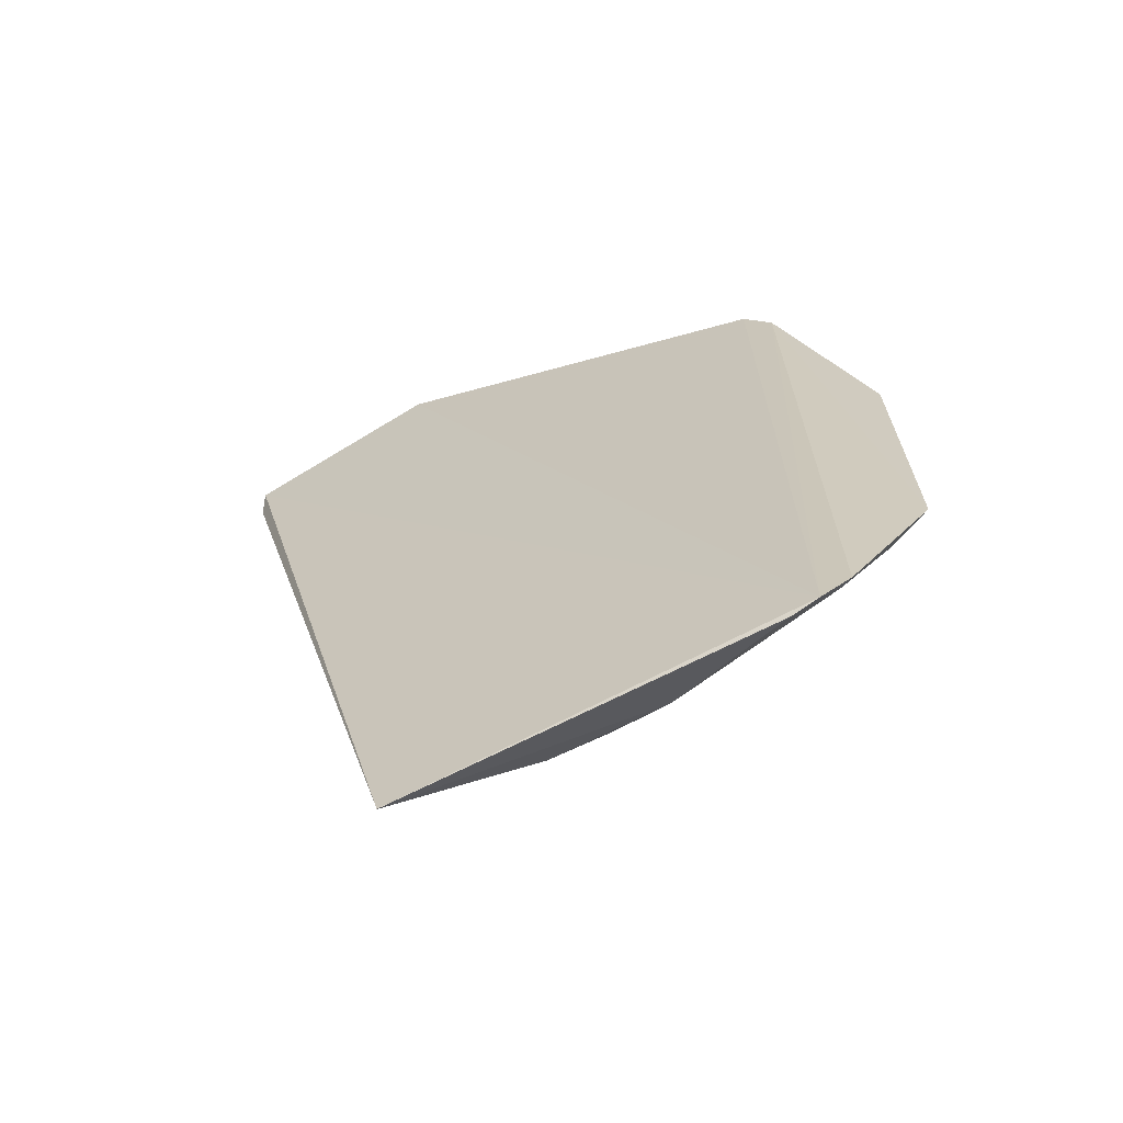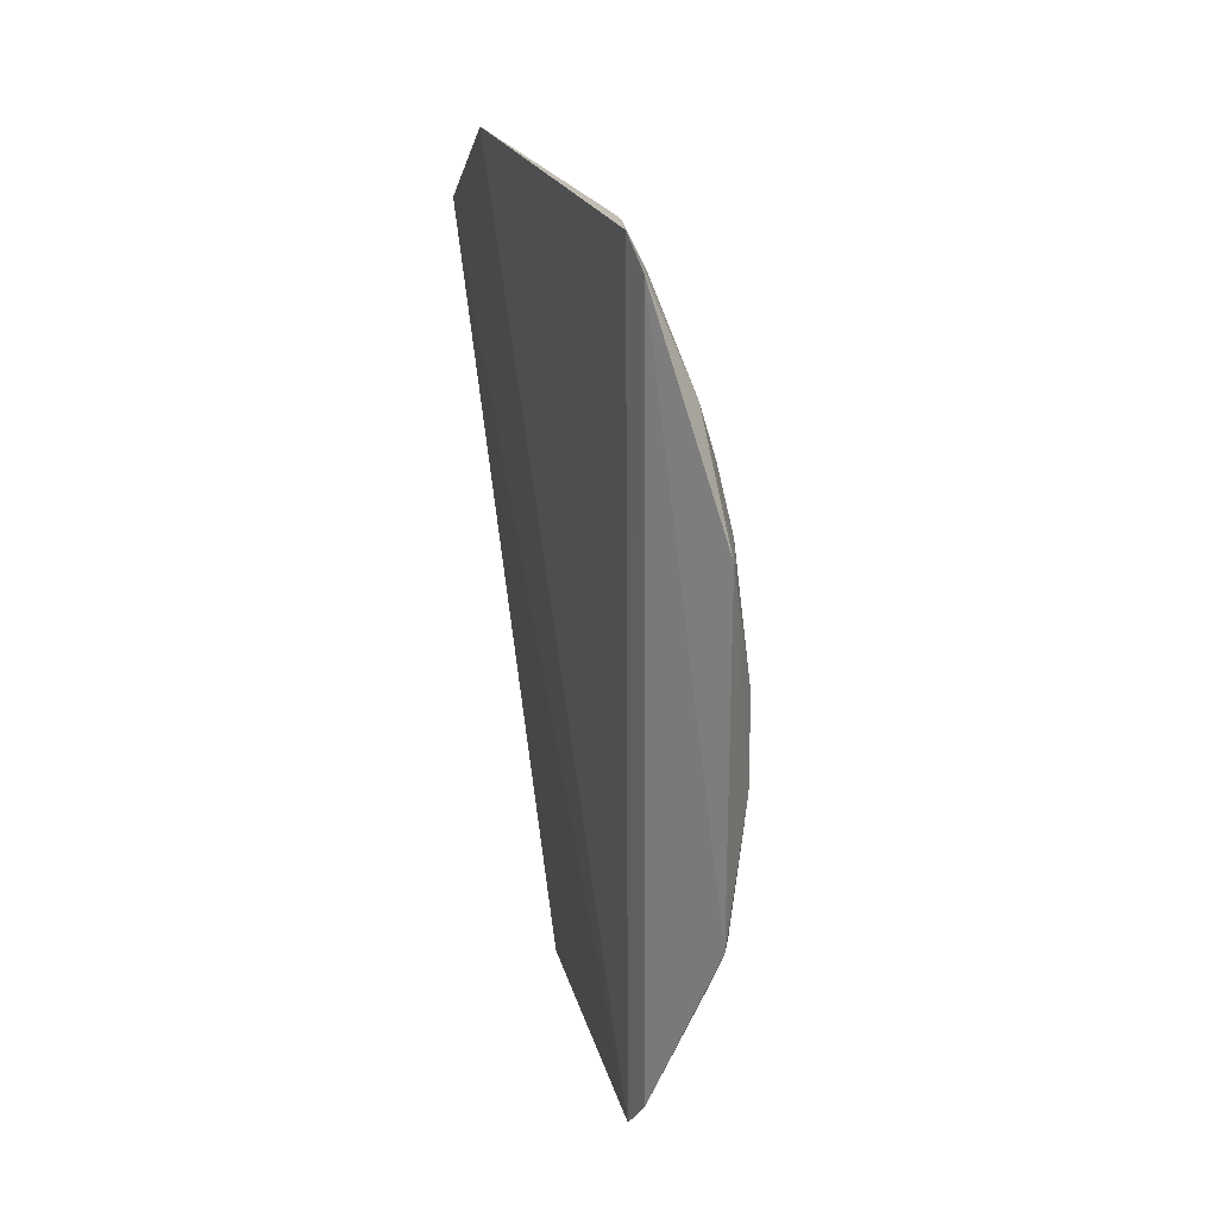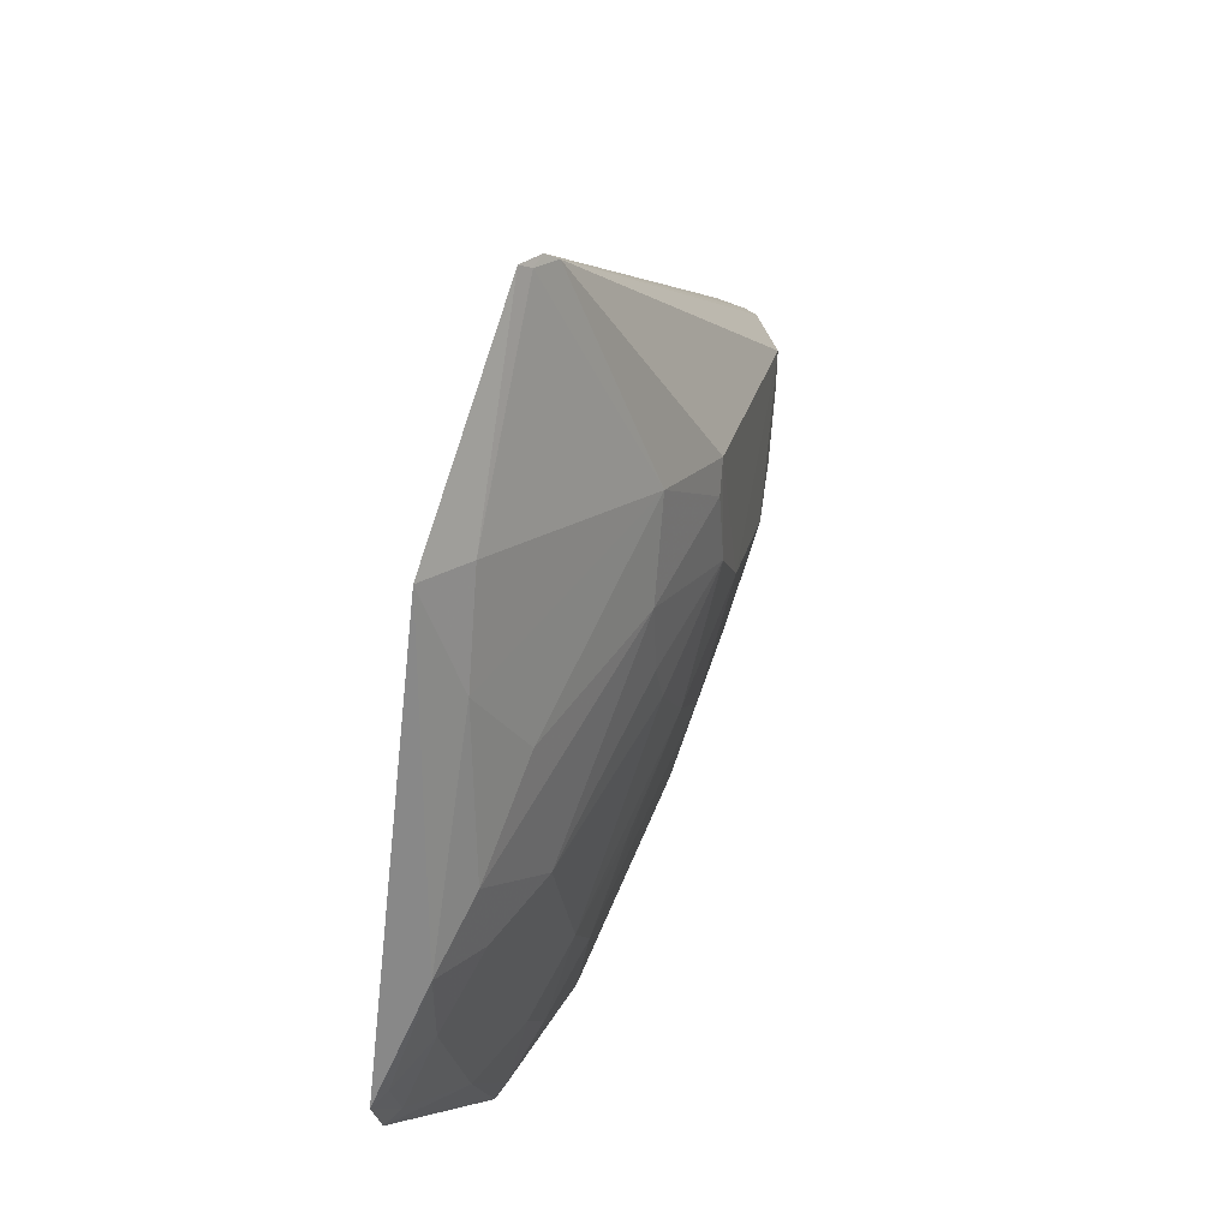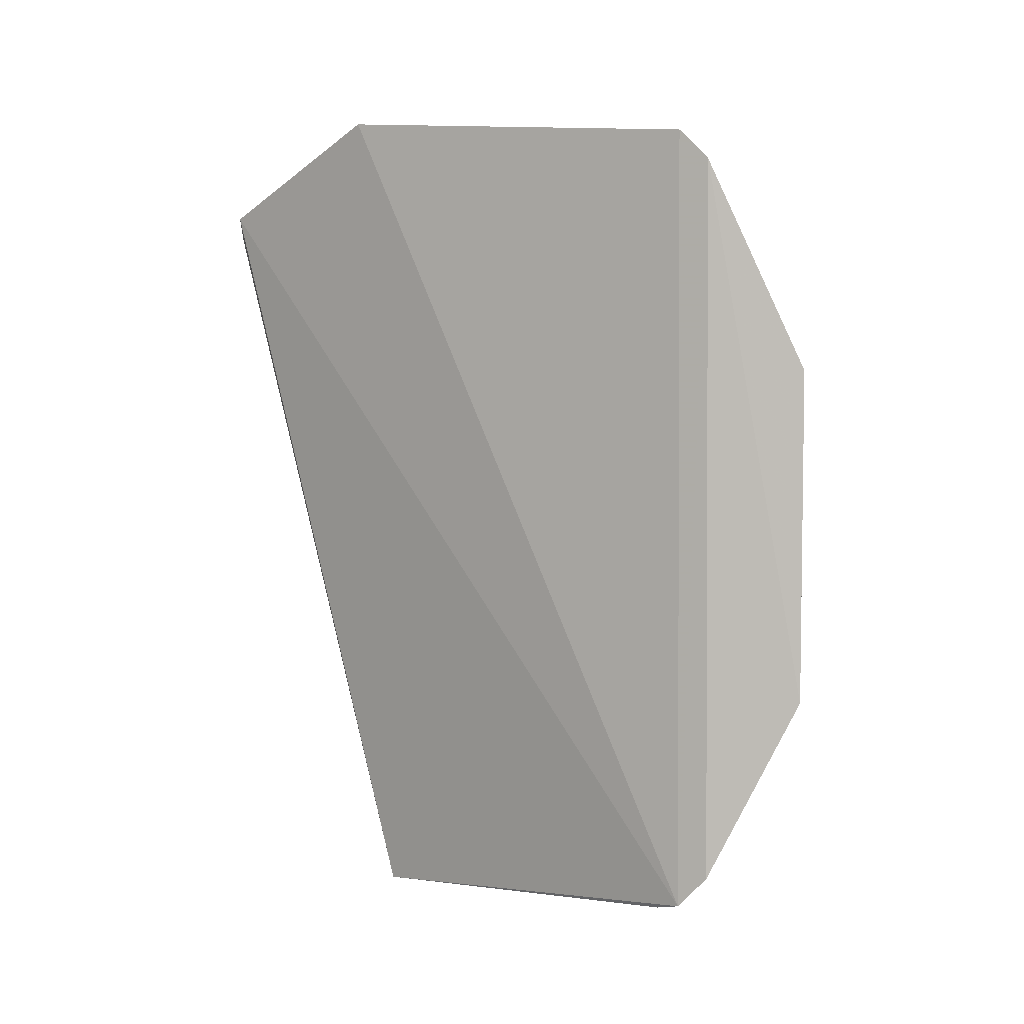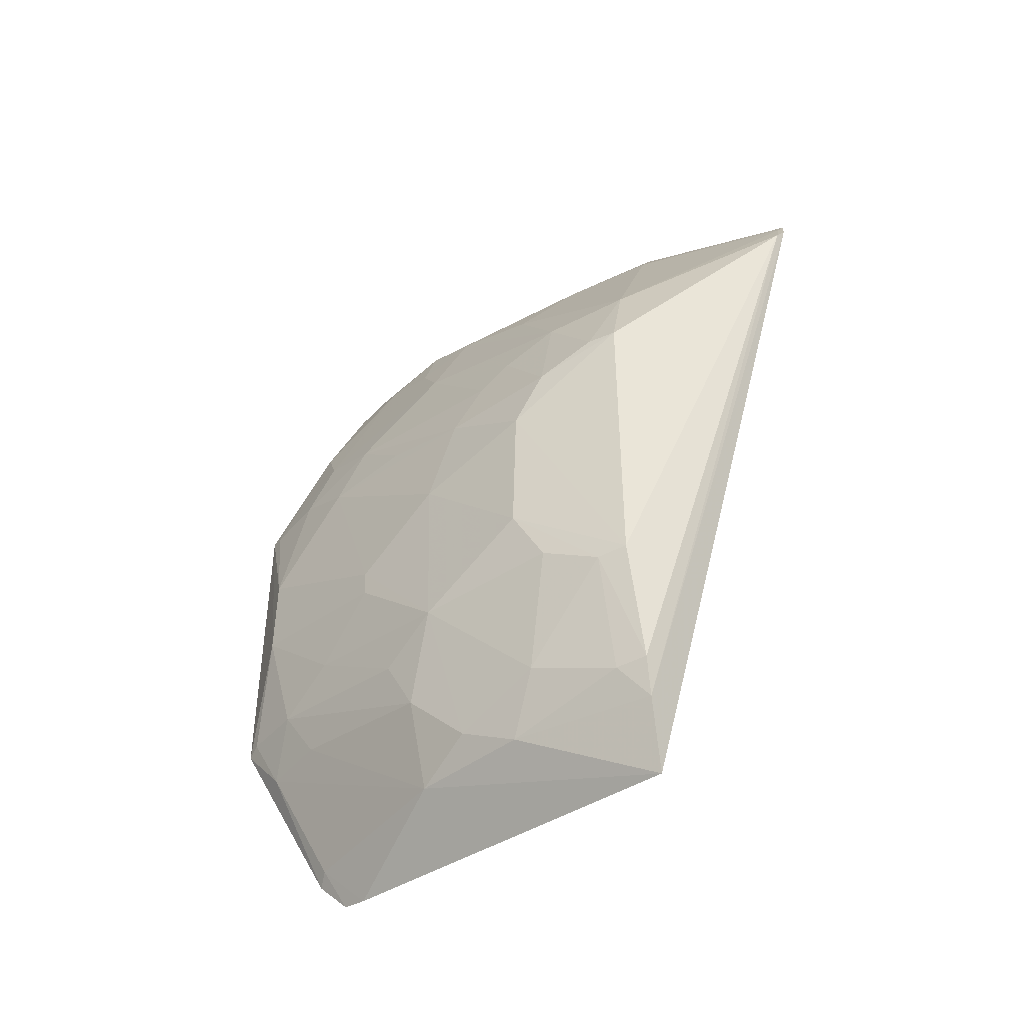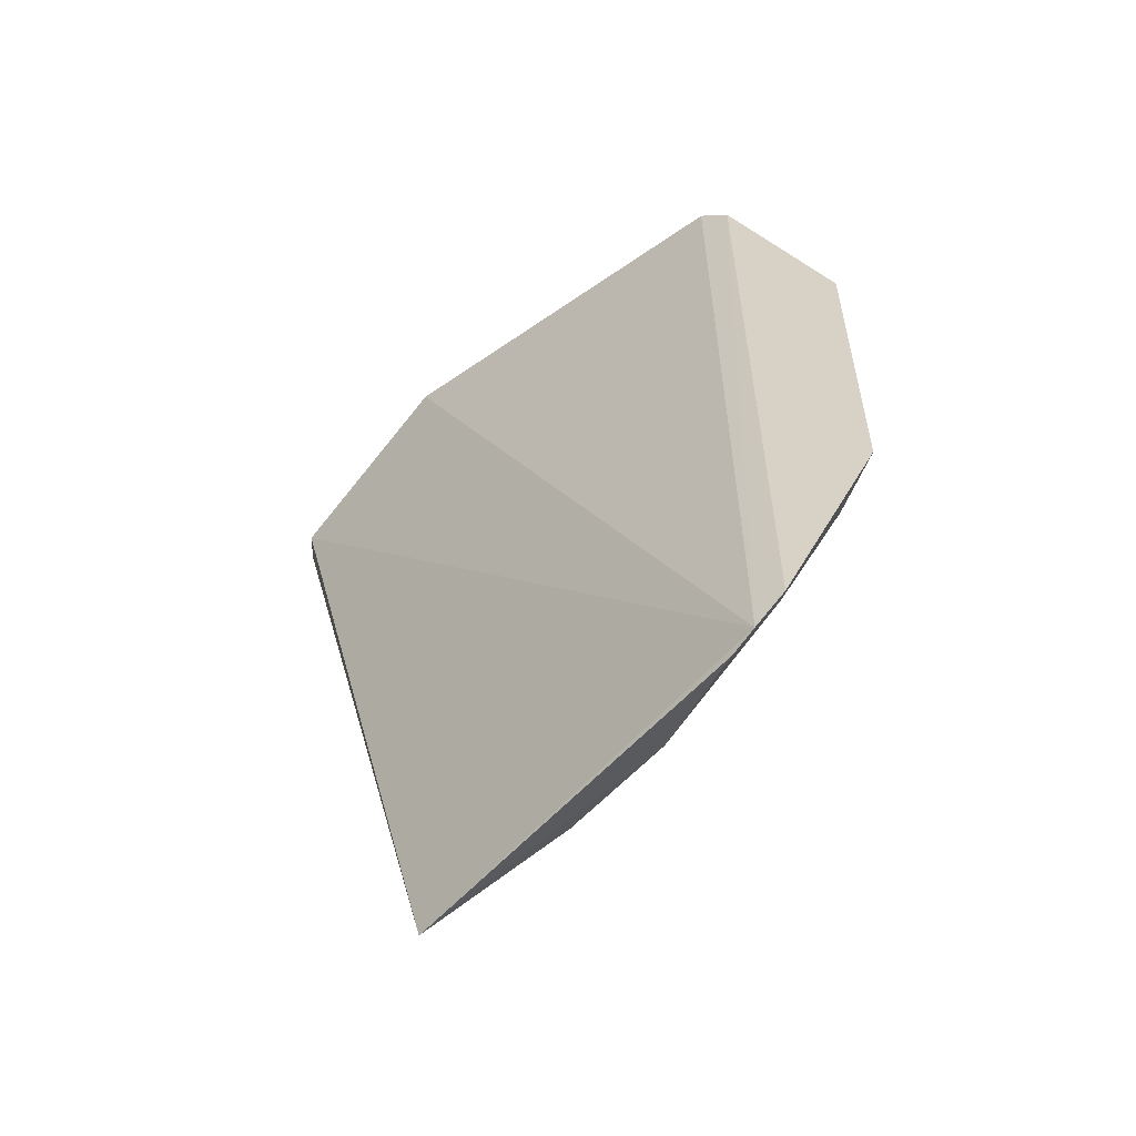
<metadata>
{"format":"obj","ext":"obj","renderer":"f3d","projection":"perspective","resolution":1024,"background":"white","views":[{"elev":-67.2,"azim":-80.2,"up":"+Z"},{"elev":18.5,"azim":-26.5,"up":"+Z"},{"elev":19.2,"azim":10.2,"up":"+Y"},{"elev":3.1,"azim":-65.4,"up":"+Z"},{"elev":-45.7,"azim":114.2,"up":"+Z"},{"elev":-56.8,"azim":-59.1,"up":"+Z"}]}
</metadata>
<code>
v 0.409 -0.2822 0.0937
v 0.4894 -0.07271 -0.06934
v 0.4896 -0.07188 0.06211
v 0.4411 0.05983 0.1829
v 0.395 -0.2233 -0.1734
v 0.4908 -0.02922 -0.08299
v 0.4148 -0.1752 0.2078
v 0.4589 -0.1889 -0.0113
v 0.4904 -0.08656 0.0329
v 0.491 -0.02904 0.07628
v 0.4505 -0.03277 -0.1898
v 0.4431 -0.2043 0.1063
v 0.3932 -0.2229 0.2113
v 0.4576 -0.1585 -0.1104
v 0.4083 -0.2815 -0.06932
v 0.4901 -0.08842 -0.03933
v 0.4509 0.05812 0.1645
v 0.4736 -0.07222 0.1184
v 0.4731 -0.08669 -0.1256
v 0.4748 -0.1302 0.06261
v 0.4289 -0.2624 0.03231
v 0.413 -0.2461 0.1477
v 0.4171 -0.03053 0.2282
v 0.428 -0.248 -0.06809
v 0.3937 -0.2375 0.1969
v 0.4901 -0.04388 -0.08441
v 0.4739 -0.1448 0.01775
v 0.4728 -0.143 -0.06834
v 0.4468 0.06114 0.1709
v 0.4746 -0.02812 -0.1402
v 0.4901 -0.04351 0.07685
v 0.4433 -0.1603 0.1487
v 0.4773 -0.02895 0.1206
v 0.4418 -0.1572 -0.1528
v 0.4284 -0.2478 0.09192
v 0.4289 -0.2624 -0.01105
v 0.4119 -0.2043 0.1915
v 0.4127 -0.2607 -0.09478
v 0.3954 -0.238 -0.1582
v 0.4427 -0.2199 0.07658
v 0.4582 -0.1721 -0.08358
v 0.4447 0.05774 0.177
v 0.4673 -0.02957 -0.158
v 0.4734 -0.04362 -0.141
v 0.428 -0.1474 0.1937
v 0.4723 -0.1154 0.08996
v 0.4277 -0.234 0.1198
v 0.4578 -0.1297 -0.1397
v 0.4 -0.2105 -0.1765
v 0.4134 -0.276 0.09119
v 0.4133 -0.2752 -0.06688
v 0.4587 -0.1886 -0.0249
v 0.3984 -0.2187 0.2056
v 0.427 -0.1757 0.1782
v 0.4279 -0.2319 -0.09397
v 0.4016 -0.2332 -0.1534
v 0.4579 -0.1751 0.07726
v 0.4432 -0.2188 -0.05246
v 0.432 -0.0288 0.2067
v 0.4591 -0.1016 -0.1538
v 0.443 -0.1033 0.1755
v 0.4288 -0.07476 0.2066
v 0.472 -0.1 0.1041
v 0.3992 -0.2331 0.1914
f 10 9 6
f 10 3 9
f 11 5 4
f 16 6 9
f 17 10 6
f 20 9 3
f 23 13 7
f 23 4 5
f 23 5 13
f 25 13 5
f 25 15 1
f 25 1 22
f 26 16 2
f 26 6 16
f 26 2 19
f 27 16 9
f 27 9 20
f 28 2 16
f 28 19 2
f 28 27 8
f 28 16 27
f 29 11 4
f 30 17 6
f 30 6 26
f 31 18 3
f 31 3 10
f 33 10 17
f 33 31 10
f 33 18 31
f 36 21 1
f 36 1 15
f 36 8 21
f 39 25 5
f 39 15 25
f 39 38 15
f 40 21 8
f 40 8 27
f 40 35 21
f 40 12 35
f 40 27 20
f 41 24 14
f 41 14 28
f 42 29 4
f 42 17 29
f 42 33 17
f 43 29 17
f 43 17 30
f 43 11 29
f 44 30 26
f 44 26 19
f 44 43 30
f 45 32 18
f 46 32 12
f 46 12 20
f 46 20 3
f 47 12 32
f 47 35 12
f 47 37 22
f 48 14 34
f 48 28 14
f 48 19 28
f 49 5 11
f 49 11 34
f 50 1 21
f 50 21 35
f 50 22 1
f 50 47 22
f 50 35 47
f 51 36 15
f 51 24 36
f 51 38 24
f 51 15 38
f 52 28 8
f 52 8 36
f 53 37 7
f 53 7 13
f 54 7 37
f 54 45 7
f 54 32 45
f 54 47 32
f 54 37 47
f 55 38 34
f 55 34 14
f 55 14 24
f 55 24 38
f 56 39 5
f 56 34 38
f 56 38 39
f 56 49 34
f 56 5 49
f 57 40 20
f 57 20 12
f 57 12 40
f 58 41 28
f 58 24 41
f 58 28 52
f 58 52 36
f 58 36 24
f 59 42 4
f 59 4 23
f 59 33 42
f 60 11 43
f 60 43 44
f 60 44 19
f 60 19 48
f 60 48 34
f 60 34 11
f 61 45 18
f 61 18 33
f 62 23 7
f 62 7 45
f 62 59 23
f 62 45 61
f 62 61 33
f 62 33 59
f 63 46 3
f 63 3 18
f 63 18 32
f 63 32 46
f 64 53 13
f 64 13 25
f 64 25 22
f 64 22 37
f 64 37 53

</code>
